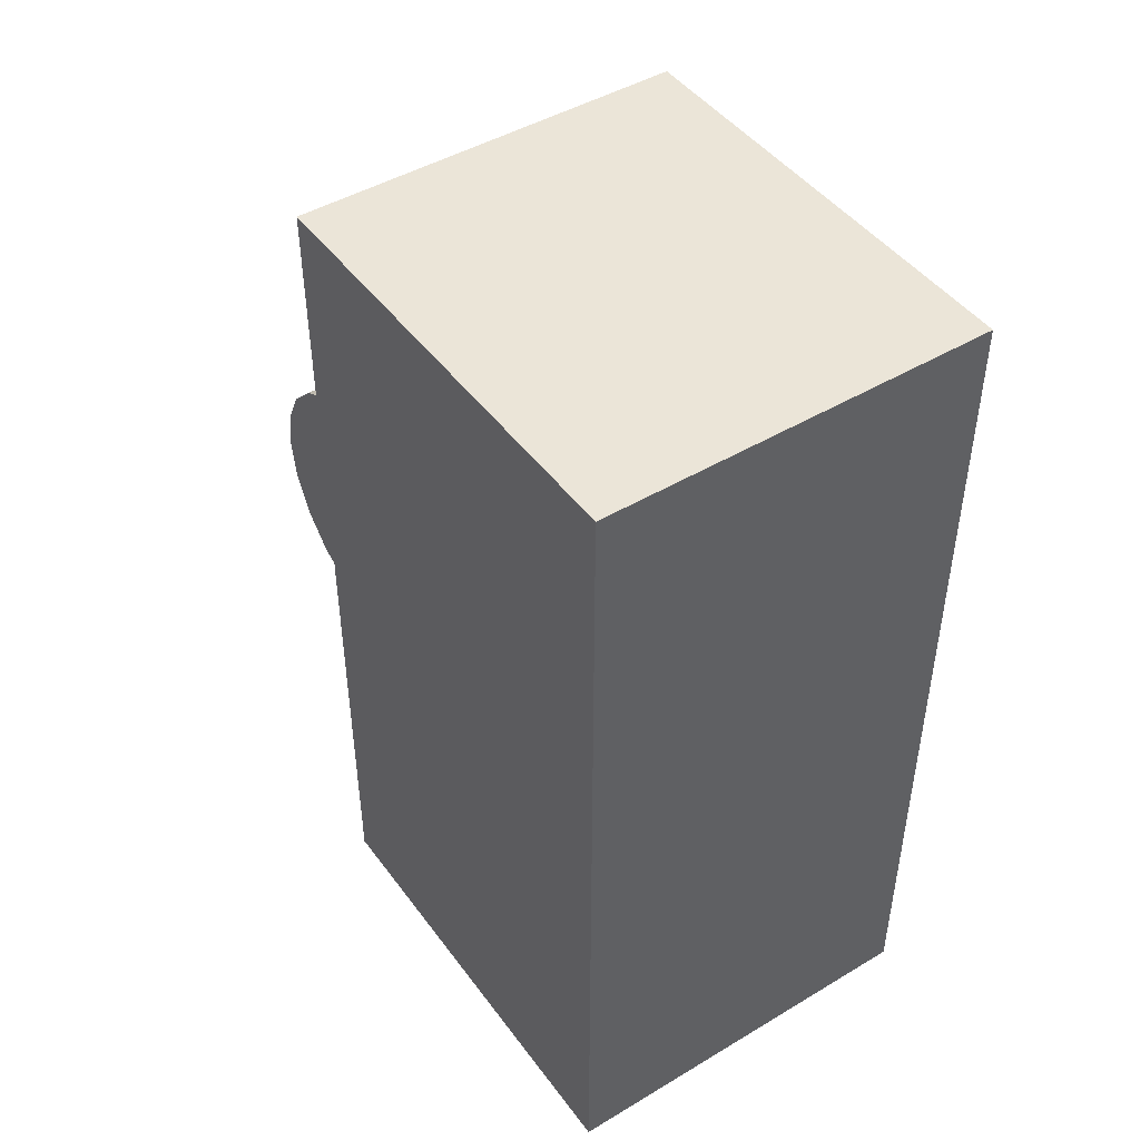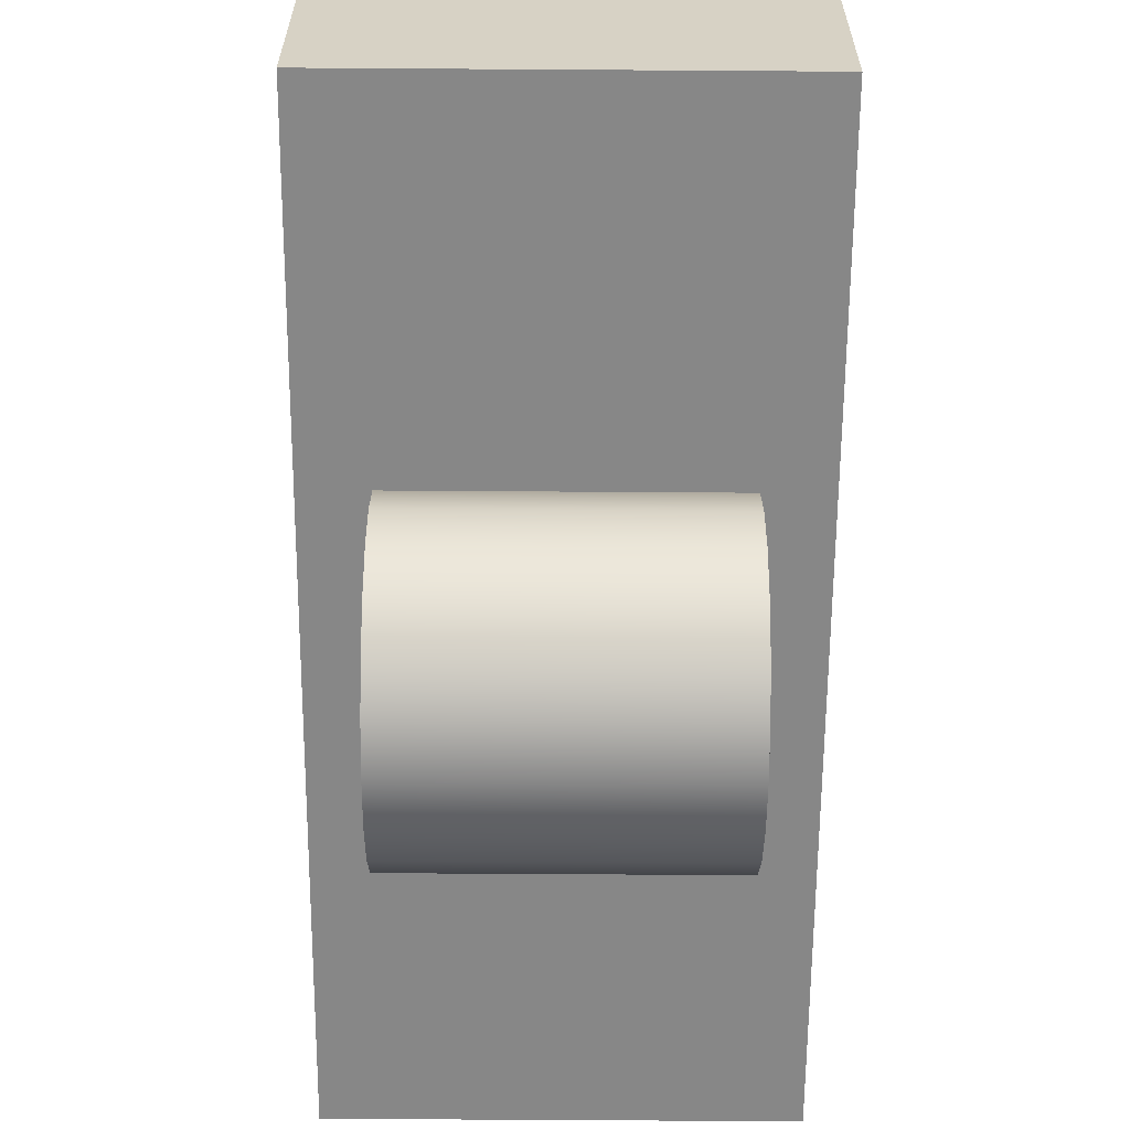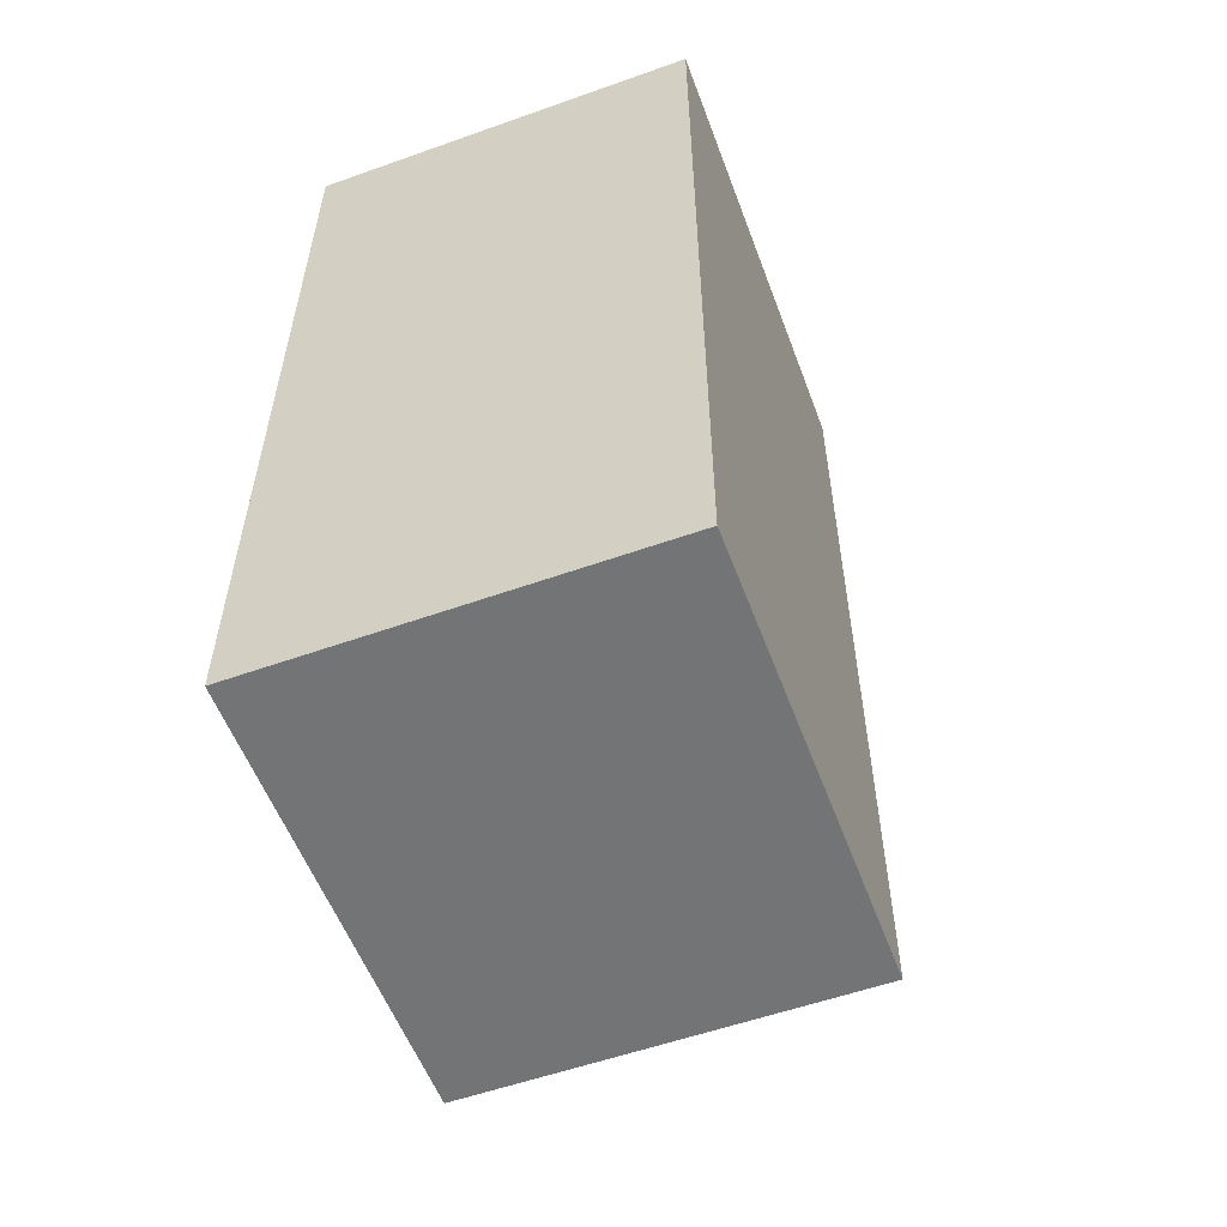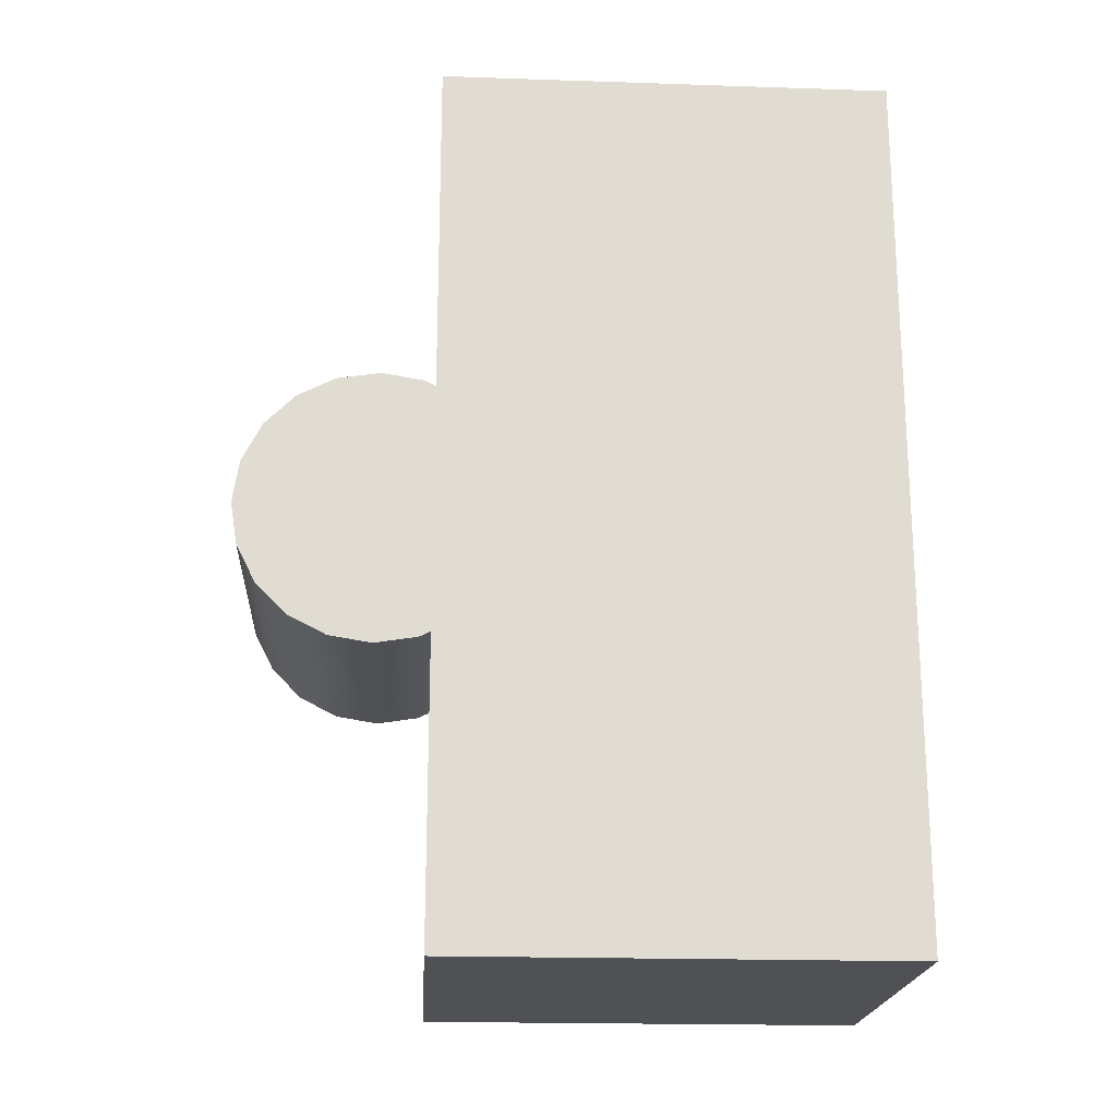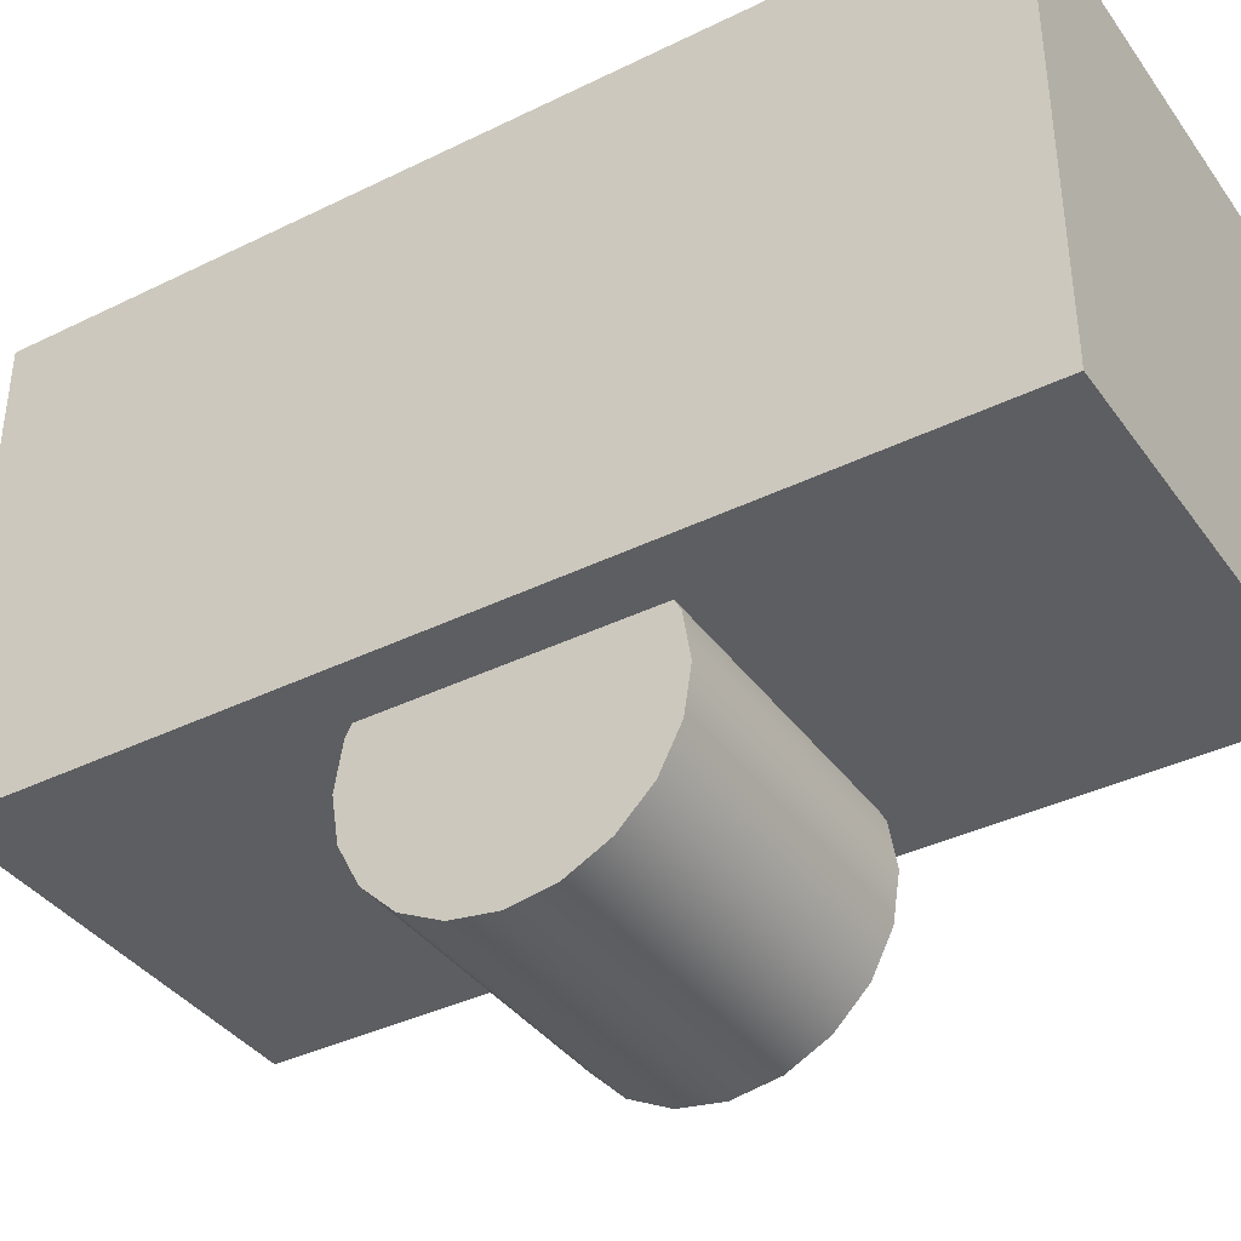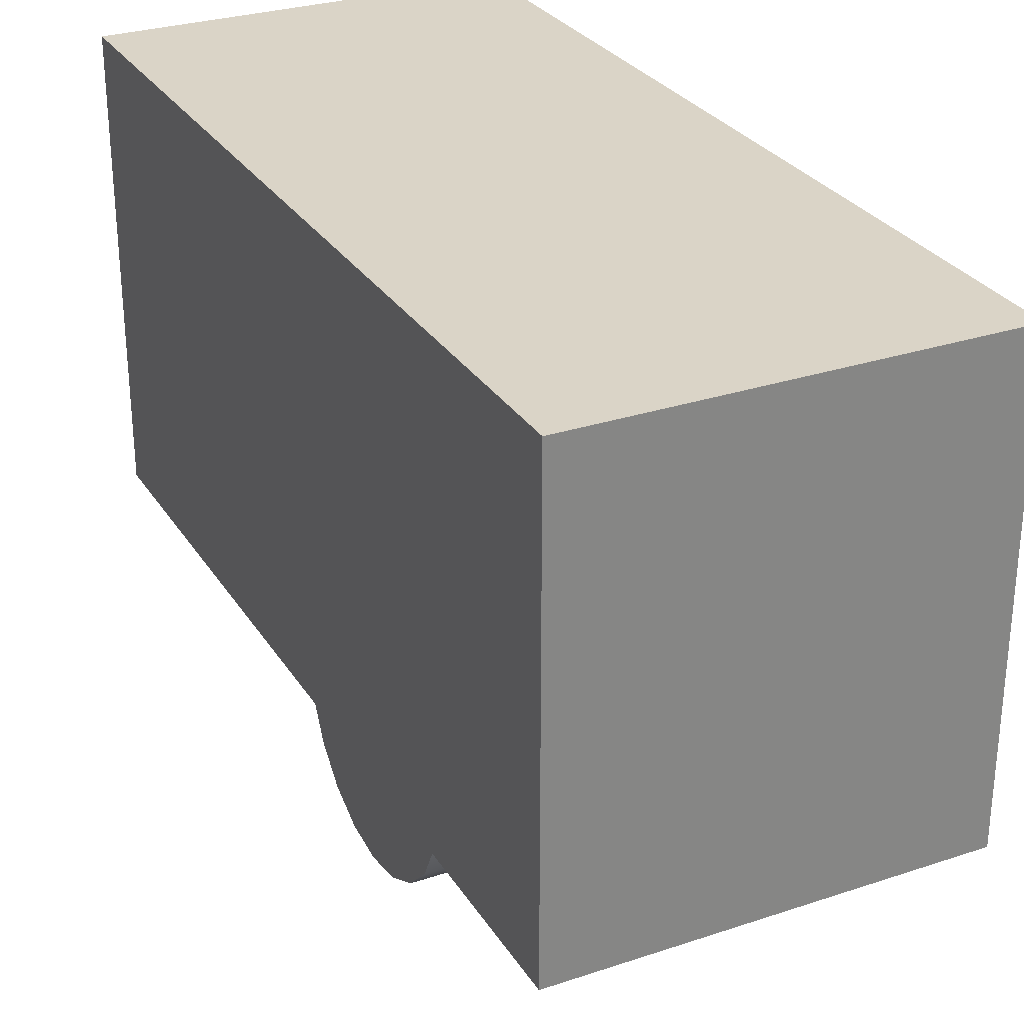
<metadata>
{"format":"obj","ext":"obj","renderer":"f3d","projection":"perspective","resolution":1024,"background":"white","views":[{"elev":46.0,"azim":145.7,"up":"+Z"},{"elev":-62.5,"azim":179.6,"up":"+Y"},{"elev":-56.1,"azim":-159.6,"up":"+Z"},{"elev":-20.1,"azim":86.5,"up":"+Z"},{"elev":-38.3,"azim":121.8,"up":"+Y"},{"elev":28.9,"azim":153.7,"up":"+Y"}]}
</metadata>
<code>
g default
v -1 -0.9511 -0.309
v -1 -0.809 -0.5878
v -1 -0.5878 -0.809
v -1 -0.309 -0.9511
v -1 0 -1
v -1 0.309 -0.9511
v -1 0.5878 -0.809
v -1 0.809 -0.5878
v -1 0.9511 -0.309
v -1 1 0
v -1 0.9511 0.309
v -1 0.809 0.5878
v -1 0.5878 0.809
v -1 0.309 0.9511
v -1 0 1
v -1 -0.309 0.9511
v -1 -0.5878 0.809
v -1 -0.809 0.5878
v -1 -0.9511 0.309
v -1 -1 0
v 1 -0.9511 -0.309
v 1 -0.809 -0.5878
v 1 -0.5878 -0.809
v 1 -0.309 -0.9511
v 1 0 -1
v 1 0.309 -0.9511
v 1 0.5878 -0.809
v 1 0.809 -0.5878
v 1 0.9511 -0.309
v 1 1 0
v 1 0.9511 0.309
v 1 0.809 0.5878
v 1 0.5878 0.809
v 1 0.309 0.9511
v 1 0 1
v 1 -0.309 0.9511
v 1 -0.5878 0.809
v 1 -0.809 0.5878
v 1 -0.9511 0.309
v 1 -1 0
v -1 0 0
v 1 0 0
v -1.414 0.3901 3.177
v 1.414 0.3901 3.177
v -1.414 3.633 3.177
v 1.414 3.633 3.177
v -1.414 3.633 -3.177
v 1.414 3.633 -3.177
v -1.414 0.3901 -3.177
v 1.414 0.3901 -3.177
g pCylinder2
f 1 2 22 21
f 2 3 23 22
f 3 4 24 23
f 4 5 25 24
f 5 6 26 25
f 6 7 27 26
f 7 8 28 27
f 8 9 29 28
f 9 10 30 29
f 10 11 31 30
f 11 12 32 31
f 12 13 33 32
f 13 14 34 33
f 14 15 35 34
f 15 16 36 35
f 16 17 37 36
f 17 18 38 37
f 18 19 39 38
f 19 20 40 39
f 20 1 21 40
f 2 1 41
f 3 2 41
f 4 3 41
f 5 4 41
f 6 5 41
f 7 6 41
f 8 7 41
f 9 8 41
f 10 9 41
f 11 10 41
f 12 11 41
f 13 12 41
f 14 13 41
f 15 14 41
f 16 15 41
f 17 16 41
f 18 17 41
f 19 18 41
f 20 19 41
f 1 20 41
f 21 22 42
f 22 23 42
f 23 24 42
f 24 25 42
f 25 26 42
f 26 27 42
f 27 28 42
f 28 29 42
f 29 30 42
f 30 31 42
f 31 32 42
f 32 33 42
f 33 34 42
f 34 35 42
f 35 36 42
f 36 37 42
f 37 38 42
f 38 39 42
f 39 40 42
f 40 21 42
f 43 44 46 45
f 45 46 48 47
f 47 48 50 49
f 49 50 44 43
f 44 50 48 46
f 49 43 45 47

</code>
